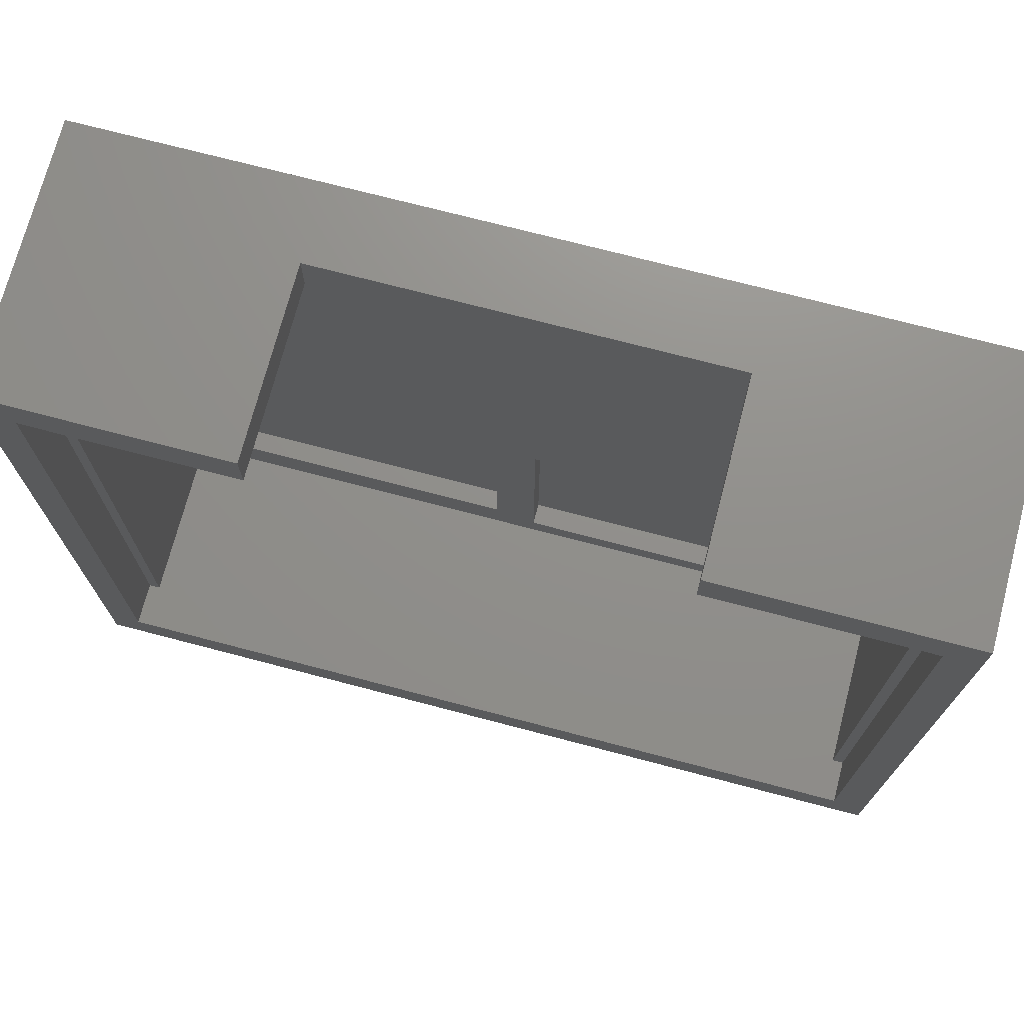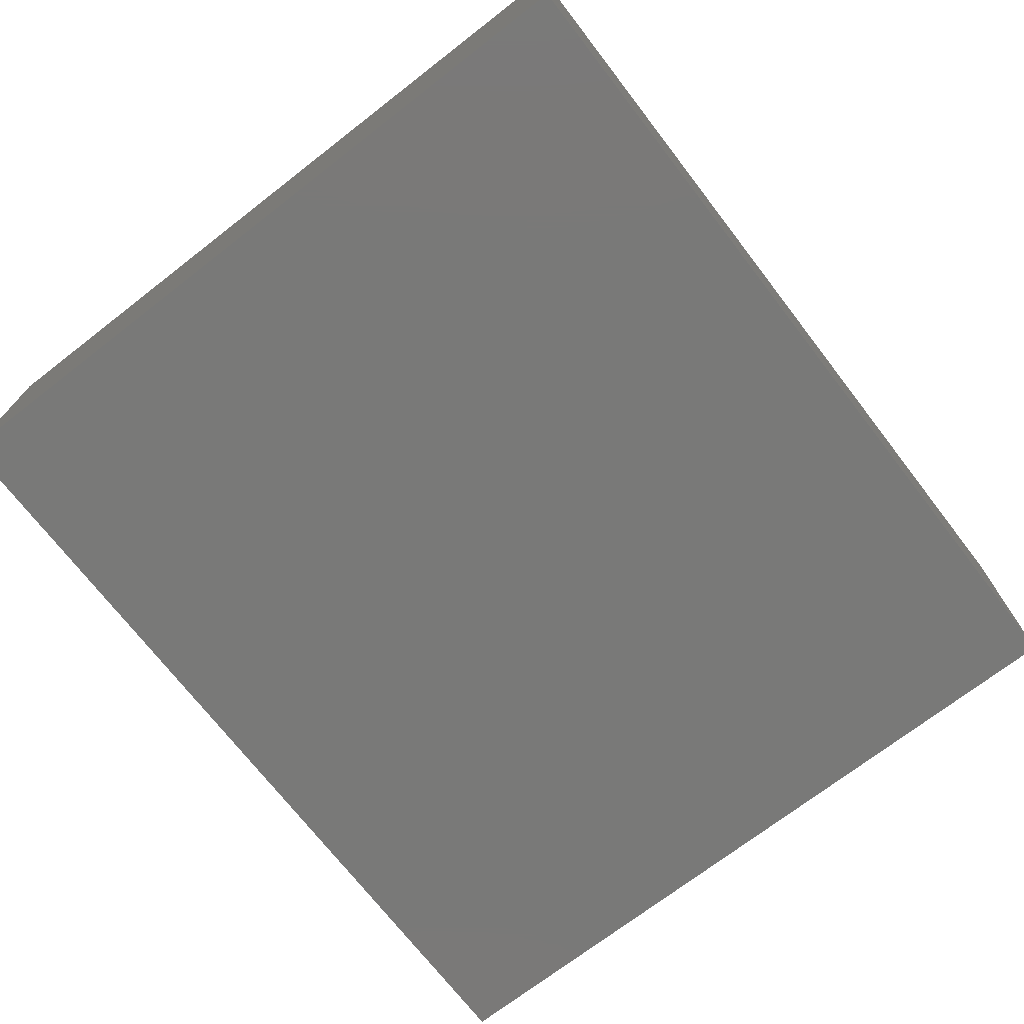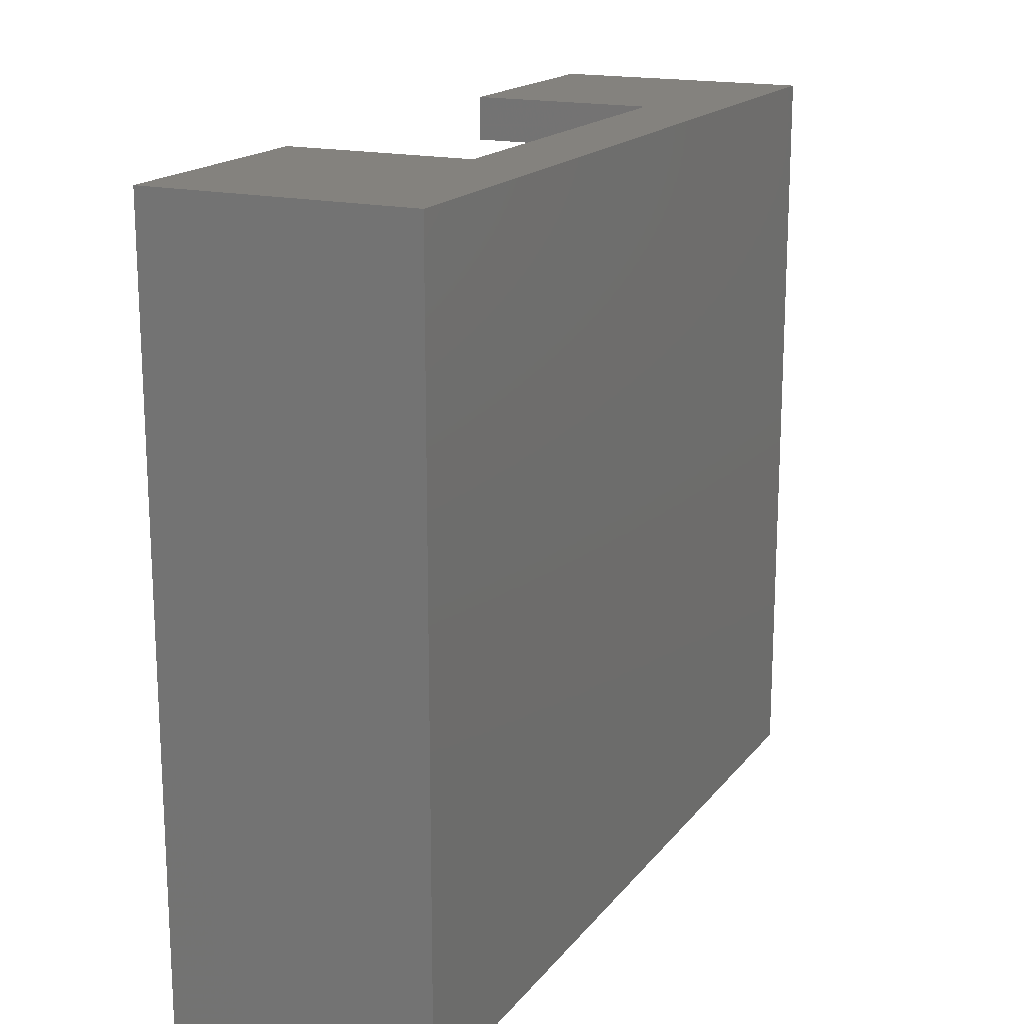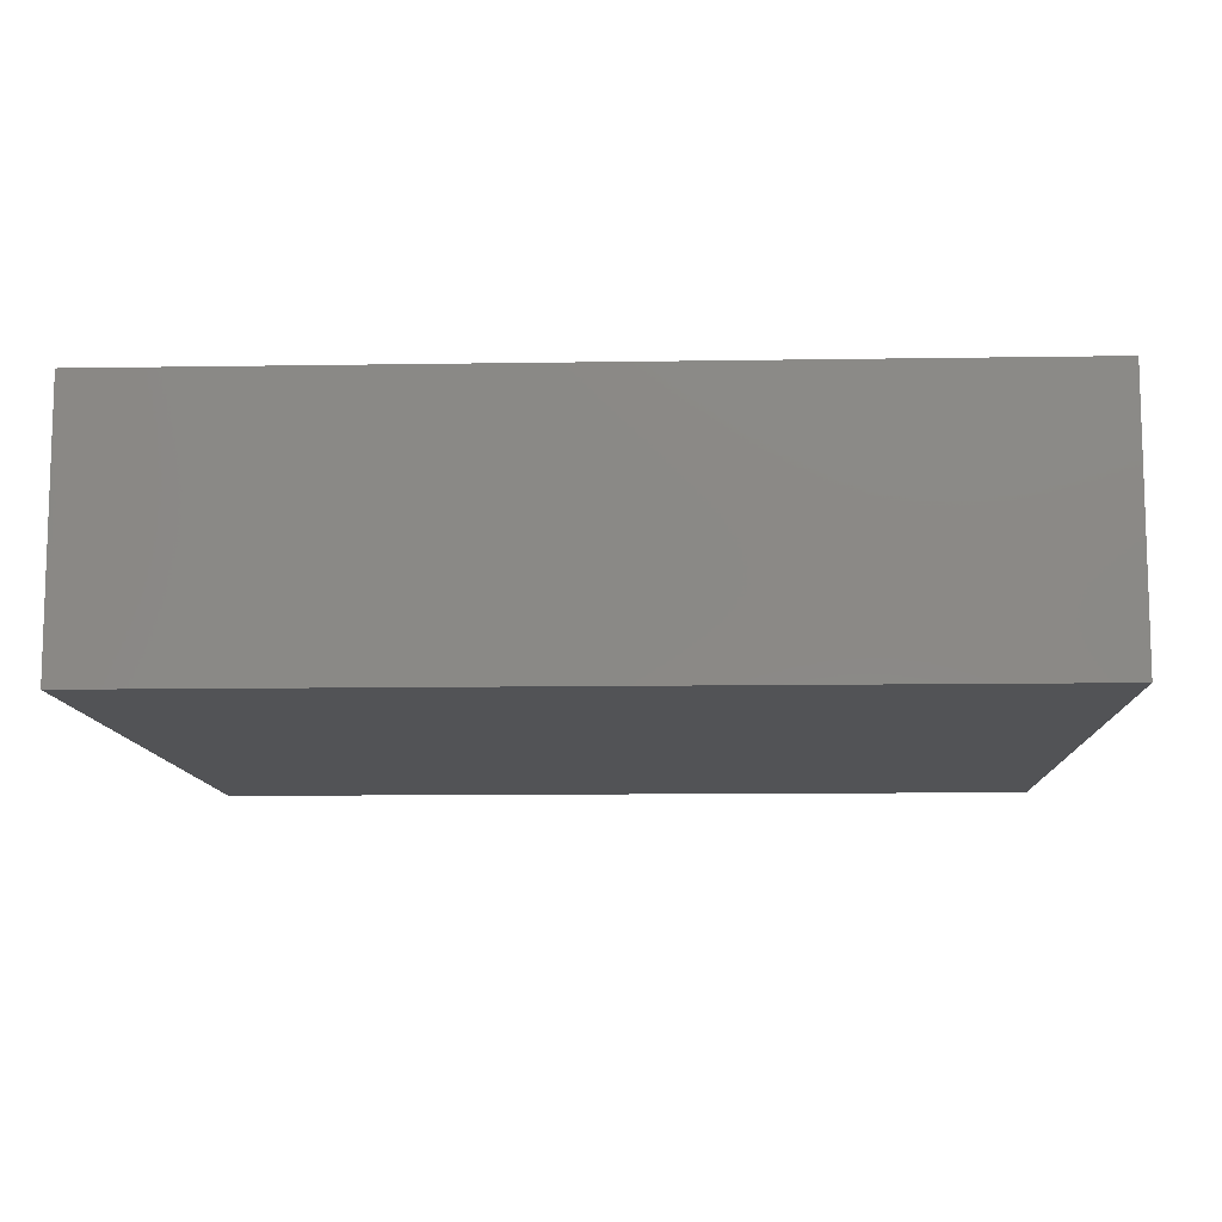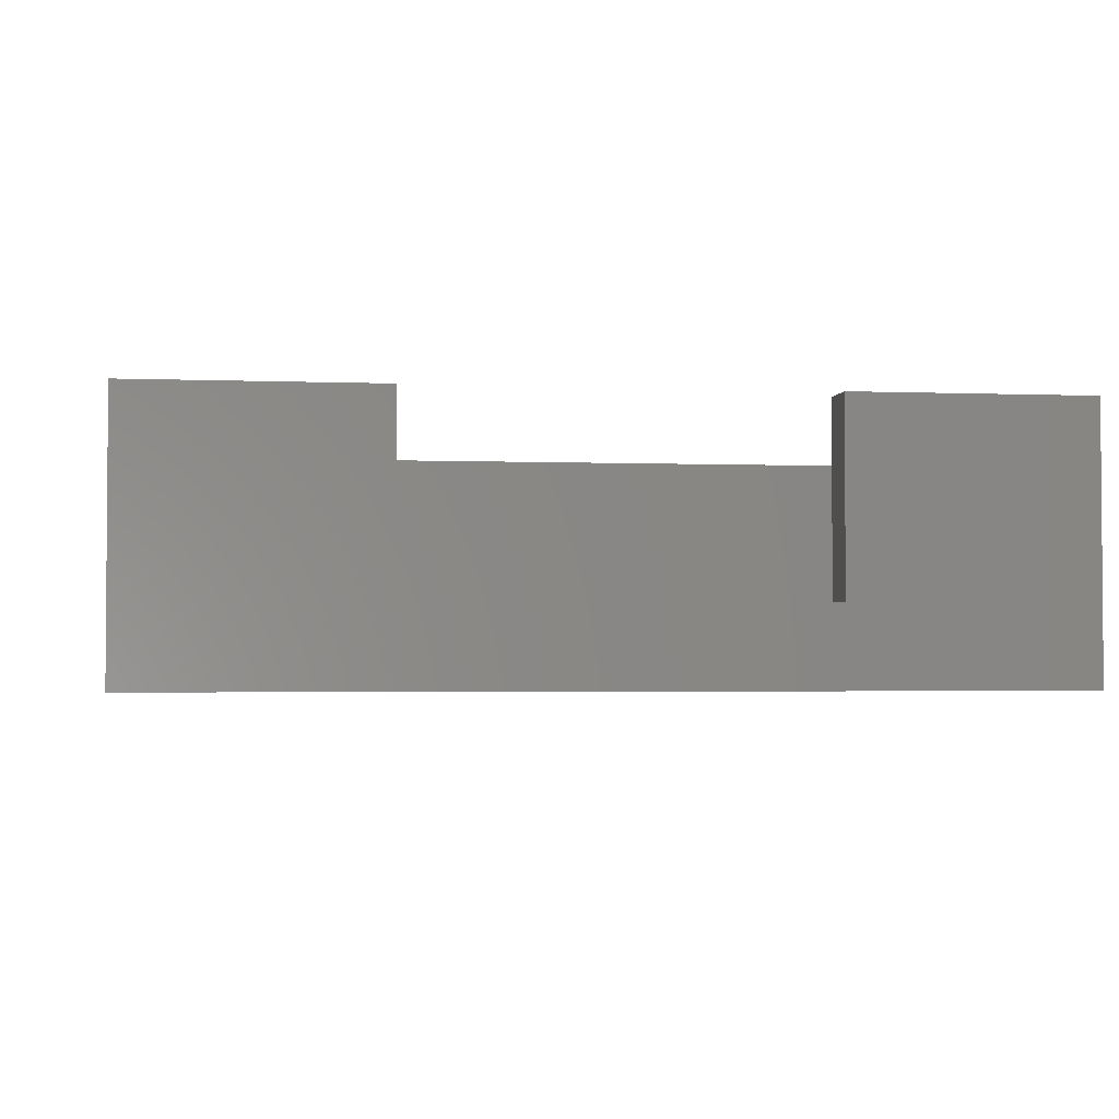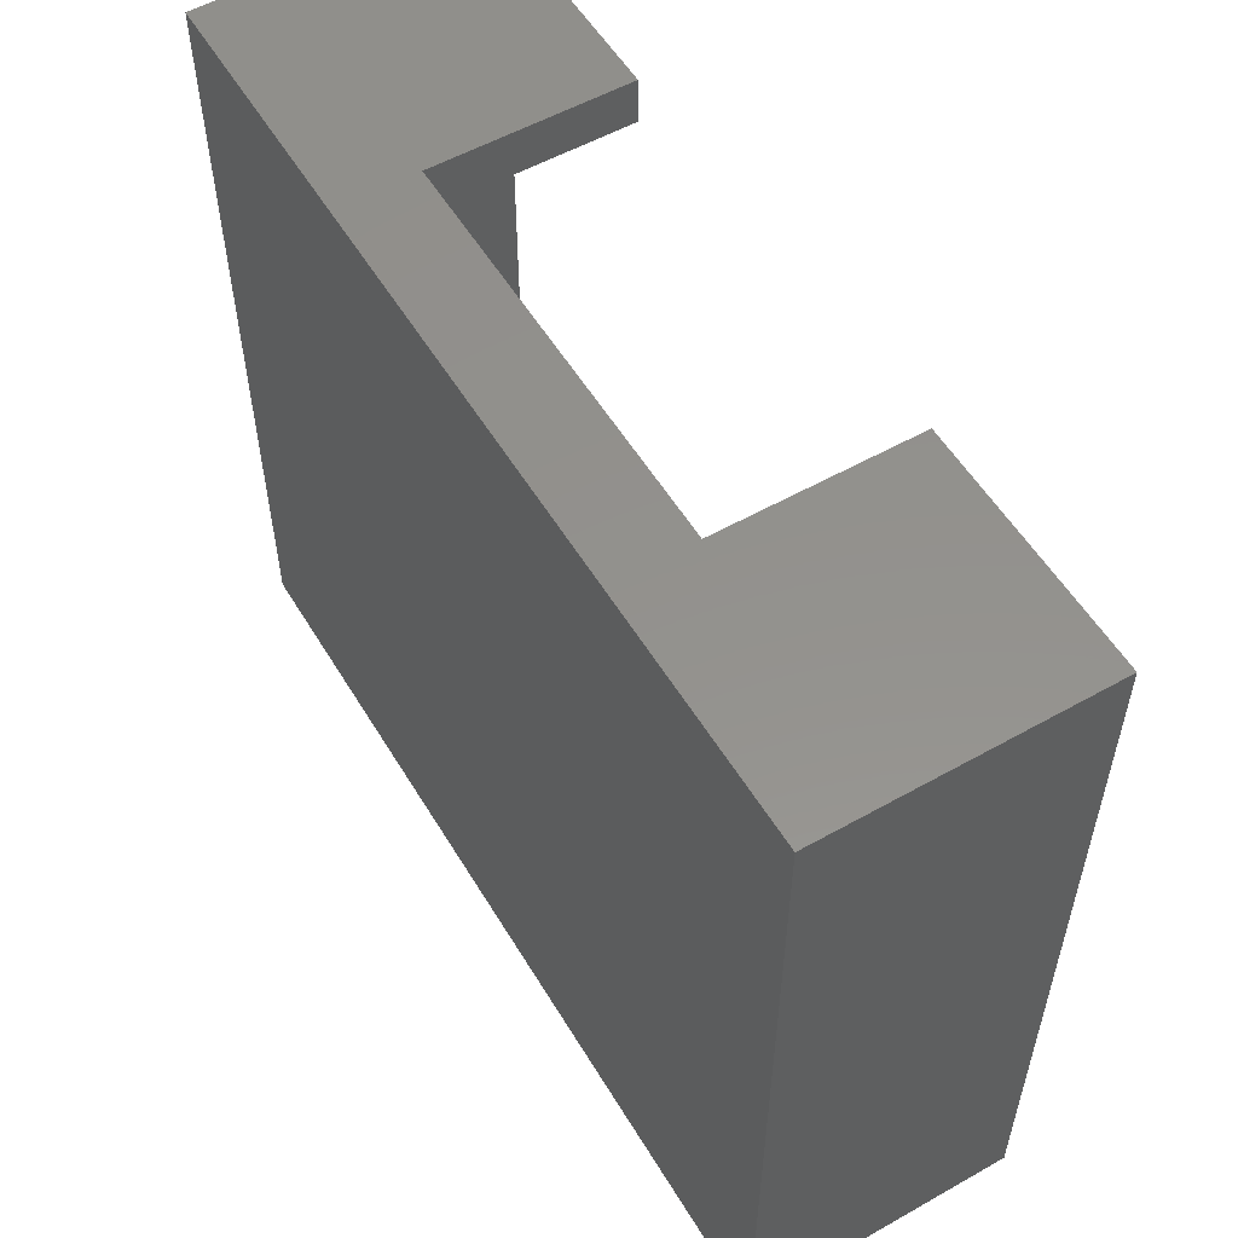
<metadata>
{"format":"stl","ext":"stl","renderer":"f3d","projection":"perspective","resolution":1024,"background":"white","views":[{"elev":72.7,"azim":14.7,"up":"+Y"},{"elev":-72.0,"azim":-52.3,"up":"+Z"},{"elev":17.2,"azim":115.3,"up":"+Y"},{"elev":-10.7,"azim":2.3,"up":"+Z"},{"elev":-2.7,"azim":172.1,"up":"+Z"},{"elev":55.1,"azim":-120.7,"up":"+Y"}]}
</metadata>
<code>
# stl→obj: 60 verts, 116 faces
v 66.97 32.36 9.9
v 66.97 30.36 1.5
v 66.97 30.36 9.9
v 66.97 32.36 1.5
v 49.18 32.36 1.5
v 49.18 30.36 9.9
v 49.18 30.36 1.5
v 49.18 32.36 9.9
v 77.91 32.36 -2
v 77.91 -2 9.9
v 77.91 -2 -2
v 77.91 32.36 9.9
v 38.56 -2 -2
v 38.56 -2 9.9
v 38.56 32.36 9.9
v 38.56 32.36 -2
v 75.91 30.36 -1.078e-06
v 40.56 30.36 -1.078e-06
v 75.91 30.36 7.9
v 75.91 30.36 9.9
v 40.56 30.36 7.9
v 40.56 30.36 9.9
v 40.56 -2.115e-15 7.9
v 40.56 -2.115e-15 -1.078e-06
v 75.91 7.05e-16 -1.078e-06
v 75.91 7.05e-16 7.9
v 40.56 -2.115e-15 9.9
v 75.91 7.05e-16 9.9
v 71.57 28.33 -1
v 71.57 12.46 -1.078e-06
v 71.57 12.46 -1
v 71.57 28.33 -1.078e-06
v 74.78 28.33 -1.078e-06
v 74.78 28.33 -1
v 43.28 4.864 -1
v 43.28 1.844 -1.078e-06
v 43.28 1.844 -1
v 43.28 4.864 -1.078e-06
v 74.78 12.46 -1
v 74.78 12.46 -1.078e-06
v 56.42 4.864 -1.078e-06
v 56.42 1.844 -1
v 56.42 1.844 -1.078e-06
v 56.42 4.864 -1
v 74.85 11.31 -1.078e-06
v 74.85 1.145 -1
v 74.85 1.145 -1.078e-06
v 74.85 11.31 -1
v 58.34 11.31 -1
v 58.34 1.145 -1
v 58.34 1.145 -1.078e-06
v 58.34 11.31 -1.078e-06
v 40.06 -2.115e-15 9.9
v 76.41 7.05e-16 9.9
v 76.41 30.36 9.9
v 40.06 30.36 9.9
v 76.41 30.36 7.9
v 76.41 7.05e-16 7.9
v 40.06 30.36 7.9
v 40.06 -2.115e-15 7.9
f 1 2 3
f 2 1 4
f 5 6 7
f 6 5 8
f 9 10 11
f 10 9 12
f 10 13 11
f 13 10 14
f 15 13 14
f 13 15 16
f 17 2 18
f 2 17 19
f 2 19 3
f 3 19 20
f 18 7 21
f 7 18 2
f 21 7 6
f 21 6 22
f 18 23 24
f 23 18 21
f 23 25 24
f 25 23 26
f 26 23 27
f 26 27 28
f 9 13 16
f 13 9 11
f 16 5 9
f 5 16 15
f 5 15 8
f 9 4 12
f 4 9 5
f 12 4 1
f 29 30 31
f 30 29 32
f 33 29 34
f 29 33 32
f 35 36 37
f 36 35 38
f 30 39 31
f 39 30 40
f 33 39 40
f 39 33 34
f 41 42 43
f 42 41 44
f 36 42 37
f 42 36 43
f 39 29 31
f 29 39 34
f 41 35 44
f 35 41 38
f 45 46 47
f 46 45 48
f 46 49 50
f 49 46 48
f 49 51 50
f 51 49 52
f 45 49 48
f 49 45 52
f 51 46 50
f 46 51 47
f 42 35 37
f 35 42 44
f 14 53 15
f 53 14 10
f 53 10 27
f 27 10 28
f 28 10 54
f 54 10 55
f 20 1 3
f 1 20 12
f 12 20 55
f 12 55 10
f 15 56 8
f 56 15 53
f 8 56 22
f 8 22 6
f 55 19 57
f 19 55 20
f 28 58 26
f 58 28 54
f 58 19 26
f 19 58 57
f 55 58 54
f 58 55 57
f 19 25 26
f 25 19 17
f 45 30 52
f 30 45 40
f 40 45 33
f 24 36 18
f 36 24 25
f 36 25 51
f 36 51 43
f 43 51 41
f 51 25 47
f 47 25 45
f 18 32 17
f 32 18 38
f 38 18 36
f 32 38 52
f 52 38 41
f 52 41 51
f 32 52 30
f 17 32 33
f 17 33 45
f 17 45 25
f 2 5 7
f 5 2 4
f 22 59 21
f 59 22 56
f 23 59 60
f 59 23 21
f 59 53 60
f 53 59 56
f 53 23 60
f 23 53 27

</code>
